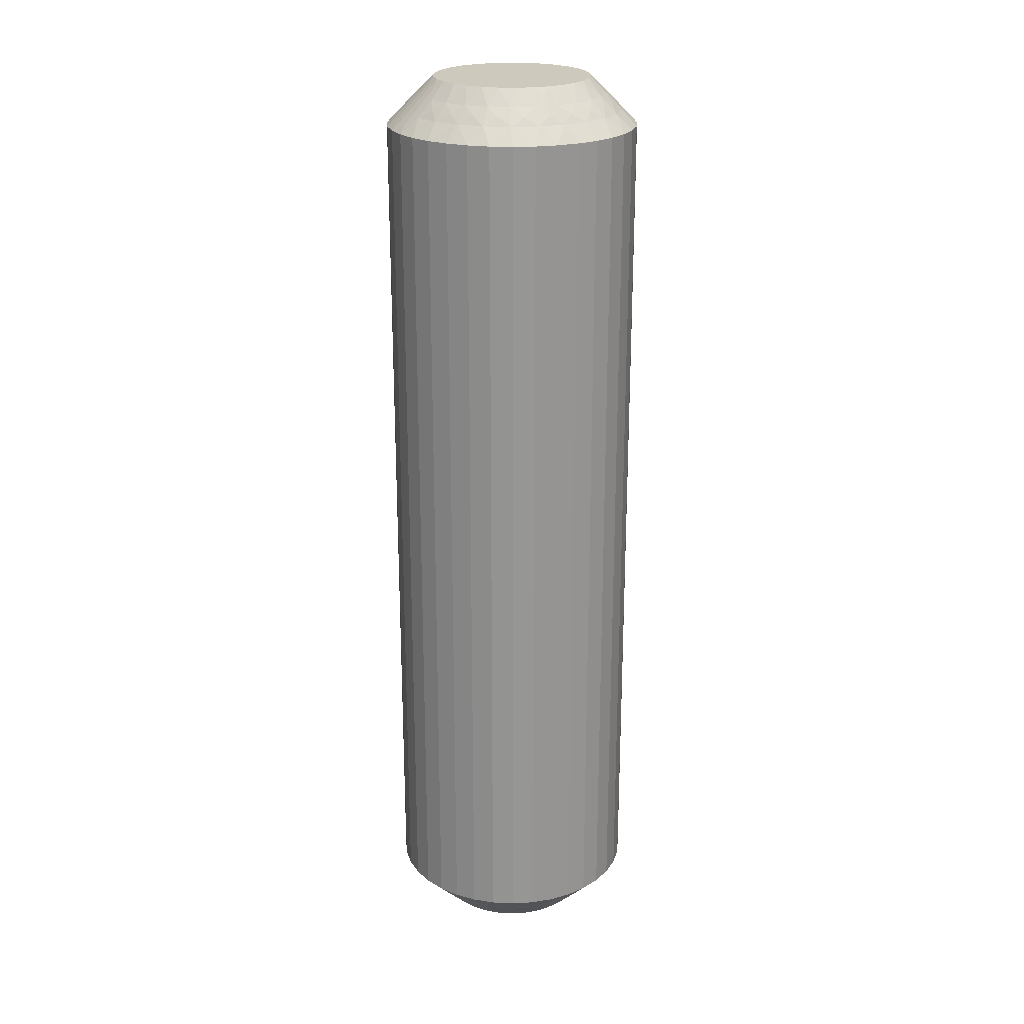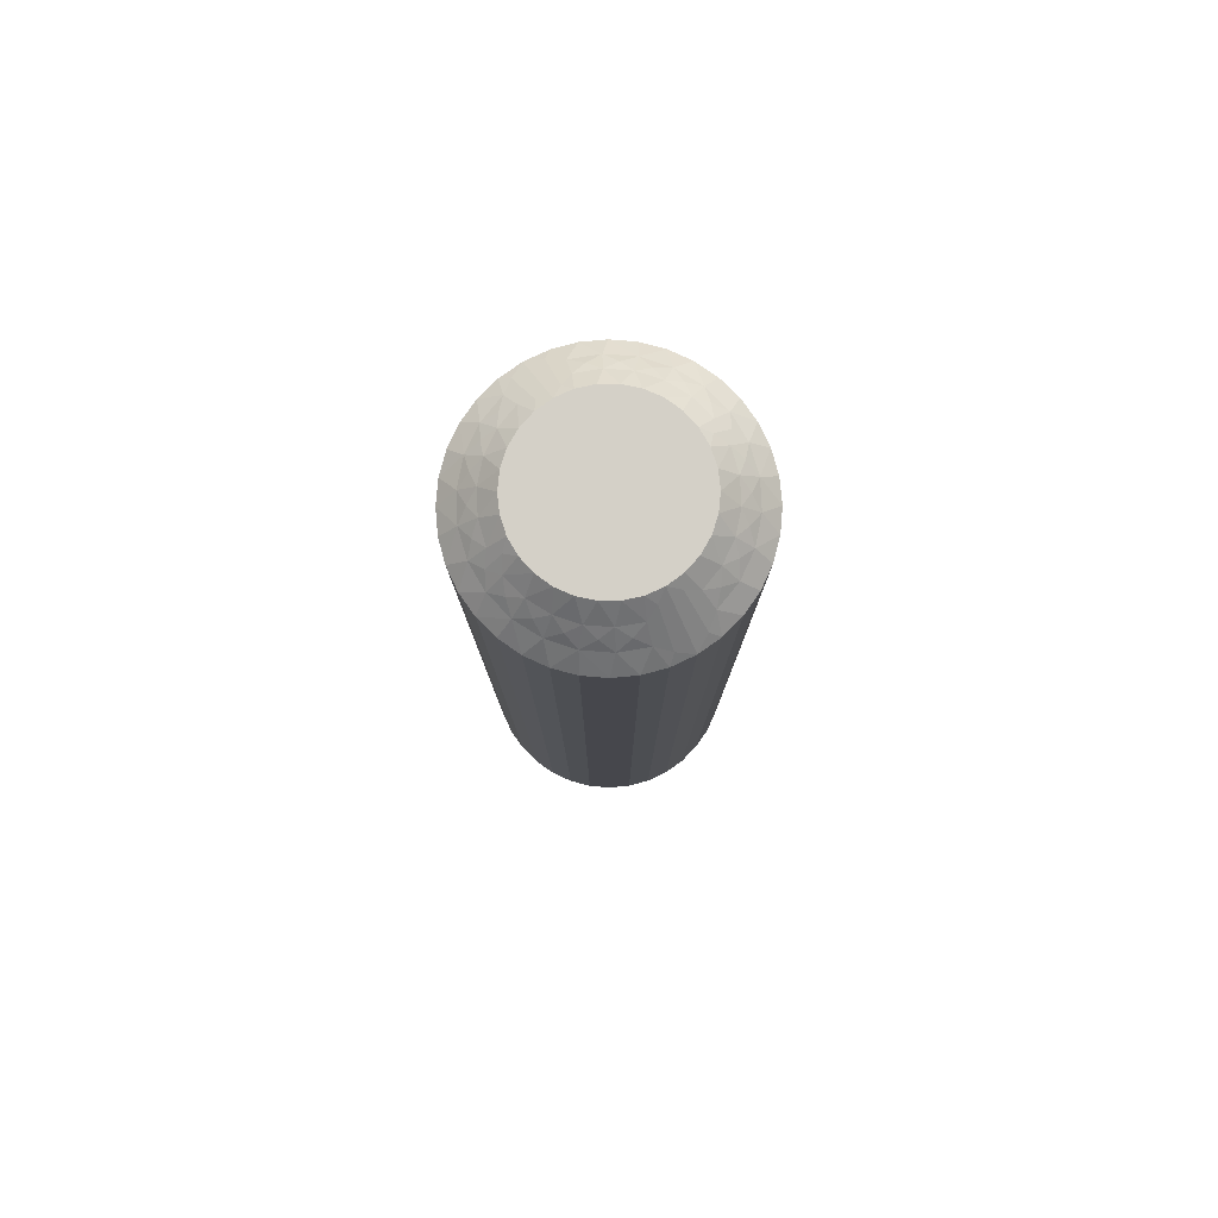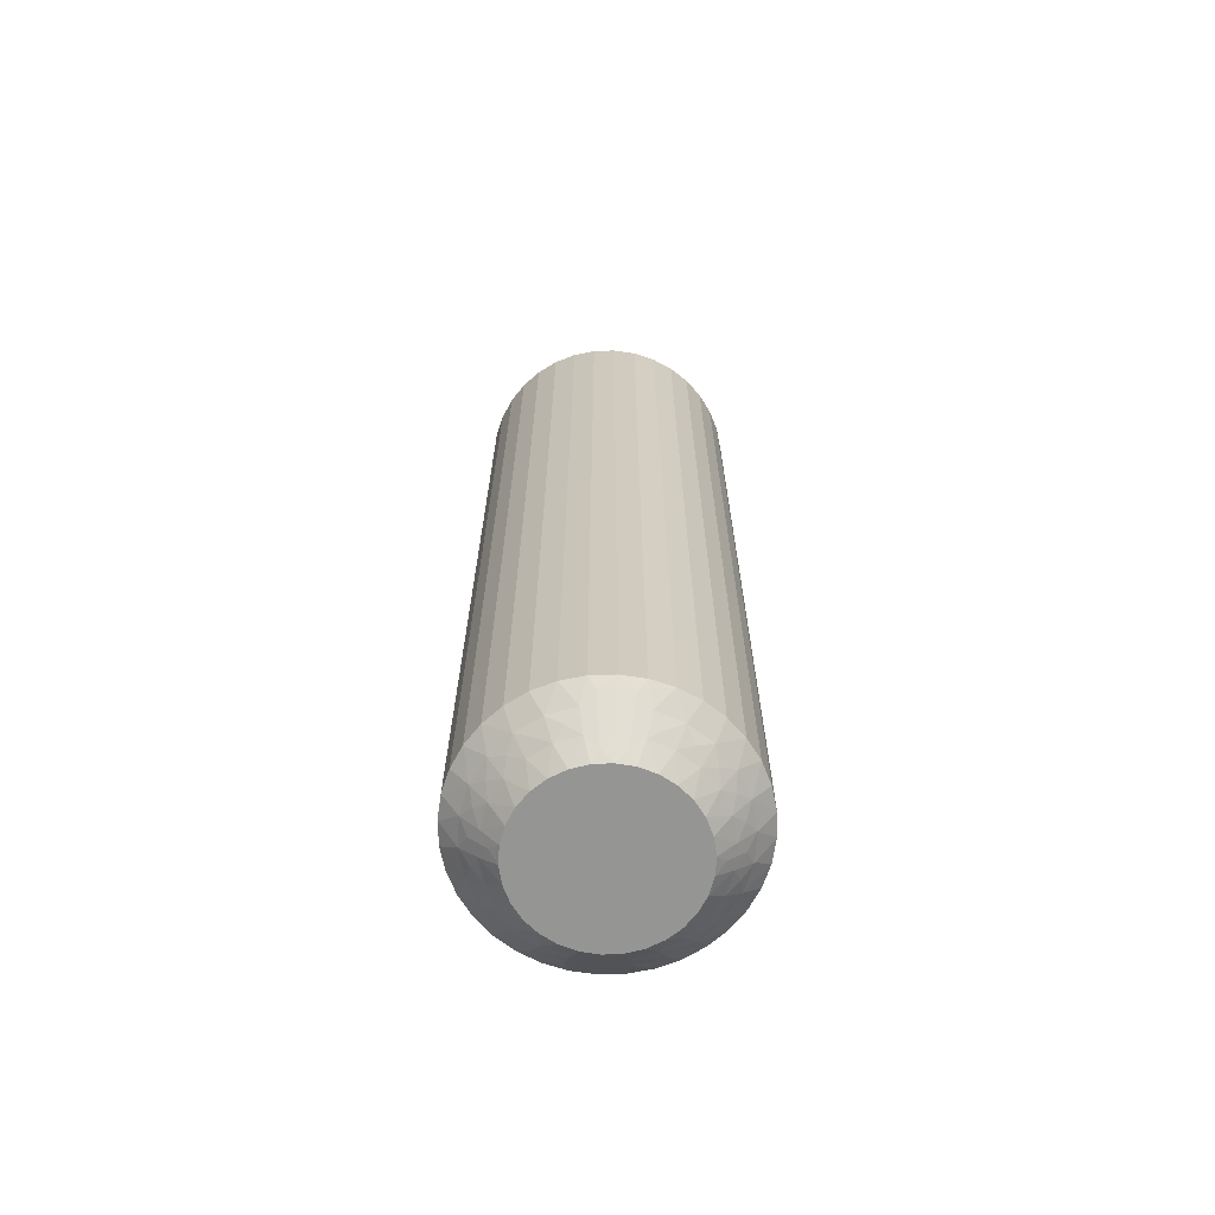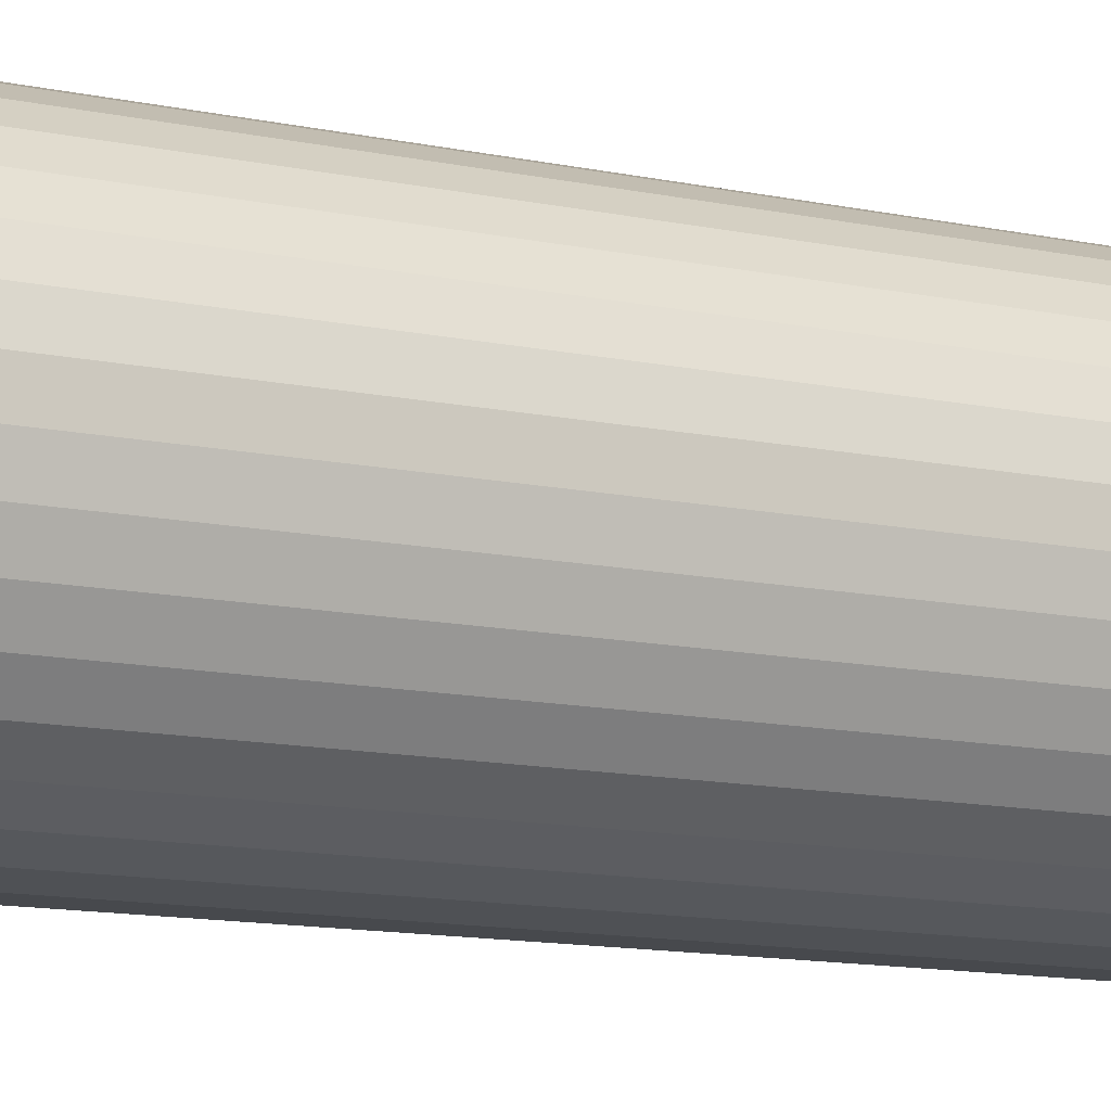
<metadata>
{"format":"obj","ext":"obj","renderer":"f3d","projection":"perspective","resolution":1024,"background":"white","views":[{"elev":22.7,"azim":-32.7,"up":"+Z"},{"elev":79.9,"azim":-132.7,"up":"+Z"},{"elev":-67.3,"azim":-105.8,"up":"+Z"},{"elev":-10.0,"azim":58.1,"up":"+Y"}]}
</metadata>
<code>
v 1.595 424 -0.25
v 1.878 423.7 -0.5
v 1.886 424.2 -1e-06
v 1.466 423.5 -0.75
v 1.006 423.4 -1
v 1.83 423.2 -1
v 1.171 423.8 -0.5
v 4.46 424.7 -0.5
v 4.856 425.3 -0.5
v 4.177 425.2 -1e-06
v 4.842 424.4 -1
v 5.118 424 -1.5
v 5.542 424.5 -1.5
v 0.7268 423.7 -0.75
v 0.5231 424.2 -0.5
v 0.2492 423.7 -1
v 5.304 425.1 -1
v 0.07134 424.2 -0.75
v -0.3959 424.3 -1
v -0.02986 424.6 -0.5
v -0.4624 424.7 -0.75
v 3.93 424.2 -0.5
v 3.825 424.8 -1e-06
v 3.4 424.5 -1e-06
v -0.4551 425.2 -0.5
v -0.892 425 -1
v -0.8434 425.4 -0.75
v -1.21 425.7 -1
v -0.7281 425.9 -0.5
v 4.224 423.8 -1
v 4.604 423.5 -1.5
v -1.049 426.2 -0.75
v -1.333 426.6 -1
v 4.017 423.1 -1.5
v -0.8328 426.6 -0.5
v -0.5709 426.9 -0.25
v -0.3336 426.7 -1e-06
v -0.2749 427.2 -1e-06
v 3.298 423.9 -0.5
v -0.8198 426.9 -0.5
v -1.74 427.5 -1.5
v 2.92 424.3 -1e-06
v -1.566 427 -1.25
v -1.83 426.8 -1.5
v 3.487 423.4 -1
v 3.373 422.8 -1.5
v 2.601 423.7 -0.5
v 2.408 424.2 -1e-06
v 2.673 423.2 -1
v 2.692 422.7 -1.5
v 1.996 422.7 -1.5
v 1.304 422.8 -1.5
v 1.375 424.3 -1e-06
v 0.8996 424.5 -1e-06
v 0.6392 423 -1.5
v 0.4791 424.8 -1e-06
v 0.02042 423.3 -1.5
v -0.5332 423.7 -1.5
v 0.1325 425.2 -1e-06
v -1.005 424.2 -1.5
v -0.1253 425.7 -1e-06
v -1.38 424.8 -1.5
v -1.647 425.5 -1.5
v -0.283 426.2 -1e-06
v -1.799 426.1 -1.5
v 4.761 425.7 -0.25
v 4.608 426.1 -1e-06
v 4.442 425.6 -1e-06
v 4.997 425.7 -0.5
v 6.072 425.8 -1.5
v 5.704 425.4 -1.25
v 5.863 425.1 -1.5
v 4.885 424.9 -0.75
v 4.38 424.3 -0.75
v 3.747 423.8 -0.75
v 3.021 423.5 -0.75
v 2.246 423.4 -0.75
v 1.552 424 -29.75
v 1.886 424.2 -30
v 1.878 423.7 -29.5
v -0.7281 425.9 -29.5
v -0.283 426.2 -30
v -0.1253 425.7 -30
v 1.171 423.8 -29.5
v 1.375 424.3 -30
v 1.466 423.5 -29.25
v 1.83 423.2 -29
v 1.006 423.4 -29
v -0.8328 426.6 -29.5
v -1.21 425.7 -29
v -1.647 425.5 -28.5
v -1.799 426.1 -28.5
v 2.246 423.4 -29.25
v 2.601 423.7 -29.5
v 2.673 423.2 -29
v -1.333 426.6 -29
v 3.021 423.5 -29.25
v 3.487 423.4 -29
v 3.298 423.9 -29.5
v 3.747 423.8 -29.25
v -0.4551 425.2 -29.5
v 0.1325 425.2 -30
v 3.93 424.2 -29.5
v 4.224 423.8 -29
v 4.38 424.3 -29.25
v 4.842 424.4 -29
v 4.46 424.7 -29.5
v -0.892 425 -29
v -1.38 424.8 -28.5
v 4.885 424.9 -29.25
v 5.304 425.1 -29
v -1.005 424.2 -28.5
v 4.856 425.3 -29.5
v 4.761 425.7 -29.75
v 4.442 425.6 -30
v 4.608 426.1 -30
v -0.02986 424.6 -29.5
v 4.997 425.7 -29.5
v 6.072 425.8 -28.5
v 0.4791 424.8 -30
v 5.704 425.4 -28.75
v 5.863 425.1 -28.5
v -0.3959 424.3 -29
v -0.5332 423.7 -28.5
v 0.5231 424.2 -29.5
v 0.8996 424.5 -30
v 0.2492 423.7 -29
v 0.02042 423.3 -28.5
v 0.6392 423 -28.5
v 1.304 422.8 -28.5
v 2.408 424.2 -30
v 1.996 422.7 -28.5
v 2.92 424.3 -30
v 2.692 422.7 -28.5
v 3.373 422.8 -28.5
v 3.4 424.5 -30
v 4.017 423.1 -28.5
v 3.825 424.8 -30
v 4.604 423.5 -28.5
v 5.118 424 -28.5
v 4.177 425.2 -30
v 5.542 424.5 -28.5
v -0.5709 426.9 -29.75
v -0.2749 427.2 -30
v -0.3336 426.7 -30
v -0.8198 426.9 -29.5
v -1.74 427.5 -28.5
v -1.566 427 -28.75
v -1.83 426.8 -28.5
v -1.049 426.2 -29.25
v -0.8434 425.4 -29.25
v -0.4624 424.7 -29.25
v 0.07134 424.2 -29.25
v 0.7268 423.7 -29.25
v 6.163 426.5 -28.5
v 6.163 426.5 -1.5
v 6.132 427.2 -28.5
v 6.132 427.2 -1.5
v 5.98 427.9 -28.5
v 5.98 427.9 -1.5
v 5.713 428.5 -28.5
v 5.713 428.5 -1.5
v 5.337 429.1 -28.5
v 5.337 429.1 -1.5
v 4.866 429.6 -28.5
v 4.866 429.6 -1.5
v 4.312 430 -28.5
v 4.312 430 -1.5
v 3.693 430.4 -28.5
v 3.693 430.4 -1.5
v 3.028 430.6 -28.5
v 3.028 430.6 -1.5
v 2.337 430.7 -28.5
v 2.337 430.7 -1.5
v 1.64 430.6 -28.5
v 1.64 430.6 -1.5
v 0.9598 430.5 -28.5
v 0.9598 430.5 -1.5
v 0.3159 430.2 -28.5
v 0.3159 430.2 -1.5
v -0.2718 429.8 -28.5
v -0.2718 429.8 -1.5
v -0.7854 429.4 -28.5
v -0.7854 429.4 -1.5
v -1.209 428.8 -28.5
v -1.209 428.8 -1.5
v -1.531 428.2 -28.5
v -1.531 428.2 -1.5
v 4.616 427.2 -30
v 4.666 426.6 -30
v 1.412 429 -30
v -0.1096 427.7 -30
v 0.1552 428.1 -30
v 0.508 428.5 -30
v 0.9332 428.8 -30
v 1.924 429.1 -30
v 2.447 429.1 -30
v 2.957 429 -30
v 3.433 428.8 -30
v 3.854 428.5 -30
v 4.2 428.1 -30
v 4.458 427.7 -30
v 4.616 427.2 -1e-06
v 1.412 429 -1e-06
v 2.447 429.1 -1e-06
v 1.924 429.1 -1e-06
v 4.2 428.1 -1e-06
v 4.458 427.7 -1e-06
v 3.854 428.5 -1e-06
v 3.433 428.8 -1e-06
v 2.957 429 -1e-06
v 0.9332 428.8 -1e-06
v 0.508 428.5 -1e-06
v 0.1552 428.1 -1e-06
v -0.1096 427.7 -1e-06
v 4.666 426.6 -1e-06
v 2.737 429.4 -29.75
v 5.061 427.4 -29.5
v 2.455 429.6 -29.5
v 3.161 429.5 -29.5
v 2.867 429.8 -29.25
v 3.327 430 -29
v 2.503 430.1 -29
v 5.165 426.7 -29.5
v 5.543 427.6 -29
v 2.087 429.9 -29.25
v 1.732 429.6 -29.5
v 1.66 430.1 -29
v 5.665 426.7 -29
v 1.312 429.8 -29.25
v 0.8455 429.9 -29
v 1.034 429.4 -29.5
v 4.788 428.1 -29.5
v 0.586 429.5 -29.25
v 0.4022 429.1 -29.5
v 0.1082 429.5 -29
v -0.04769 429 -29.25
v -0.1272 428.6 -29.5
v -0.5095 428.9 -29
v 5.225 428.4 -29
v -0.5527 428.4 -29.25
v -0.5234 428 -29.5
v -0.9716 428.2 -29
v -0.4281 427.6 -29.75
v 4.363 428.7 -29.5
v -0.6639 427.7 -29.5
v -1.371 427.9 -28.75
v 4.729 429 -29
v 3.81 429.2 -29.5
v 4.083 429.6 -29
v 4.904 426.4 -29.75
v 5.152 426.4 -29.5
v 5.899 426.3 -28.75
v 5.382 427.1 -29.25
v 5.176 427.9 -29.25
v 4.795 428.6 -29.25
v 4.261 429.1 -29.25
v 3.606 429.6 -29.25
v 2.781 429.3 -0.25
v 3.161 429.5 -0.5
v 2.455 429.6 -0.5
v 2.867 429.8 -0.75
v 2.503 430.1 -1
v 3.327 430 -1
v -0.1272 428.6 -0.5
v -0.5234 428 -0.5
v -0.5095 428.9 -1
v 3.606 429.6 -0.75
v 3.81 429.2 -0.5
v 4.083 429.6 -1
v -0.9716 428.2 -1
v 4.261 429.1 -0.75
v 4.729 429 -1
v 4.363 428.7 -0.5
v 0.4022 429.1 -0.5
v 4.795 428.6 -0.75
v 4.788 428.1 -0.5
v 5.225 428.4 -1
v 5.176 427.9 -0.75
v 5.061 427.4 -0.5
v 5.543 427.6 -1
v 0.1082 429.5 -1
v 5.382 427.1 -0.75
v 5.165 426.7 -0.5
v 5.665 426.7 -1
v 4.904 426.4 -0.25
v 1.034 429.4 -0.5
v 5.152 426.4 -0.5
v 5.899 426.3 -1.25
v 0.8455 429.9 -1
v 1.732 429.6 -0.5
v 1.66 430.1 -1
v -0.4281 427.6 -0.25
v -0.6639 427.7 -0.5
v -1.371 427.9 -1.25
v -0.5527 428.4 -0.75
v -0.04769 429 -0.75
v 0.586 429.5 -0.75
v 1.312 429.8 -0.75
v 2.087 429.9 -0.75
f 1 2 3
f 4 5 6
f 4 6 2
f 4 7 5
f 8 9 10
f 4 1 7
f 4 2 1
f 11 12 13
f 14 7 15
f 14 16 5
f 14 5 7
f 11 13 17
f 14 15 16
f 18 19 16
f 18 20 19
f 18 15 20
f 18 16 15
f 21 19 20
f 22 23 24
f 21 25 26
f 21 26 19
f 21 20 25
f 22 8 23
f 27 28 26
f 27 26 25
f 27 25 29
f 27 29 28
f 30 31 12
f 32 33 28
f 30 34 31
f 32 28 29
f 32 29 35
f 32 35 33
f 36 35 37
f 36 37 38
f 30 12 11
f 39 22 24
f 40 38 41
f 39 24 42
f 40 35 36
f 40 36 38
f 40 33 35
f 43 41 44
f 43 44 33
f 45 46 34
f 43 40 41
f 43 33 40
f 45 34 30
f 47 42 48
f 47 39 42
f 49 50 46
f 49 51 50
f 49 46 45
f 2 48 3
f 2 47 48
f 6 52 51
f 6 51 49
f 7 53 54
f 5 55 52
f 5 52 6
f 15 54 56
f 15 7 54
f 16 57 55
f 16 58 57
f 16 55 5
f 20 56 59
f 20 15 56
f 19 58 16
f 19 60 58
f 25 59 61
f 25 20 59
f 26 60 19
f 26 62 60
f 26 63 62
f 29 61 64
f 29 25 61
f 28 63 26
f 28 65 63
f 35 64 37
f 35 29 64
f 33 65 28
f 33 44 65
f 66 67 68
f 66 68 9
f 69 70 67
f 69 67 66
f 69 66 9
f 69 9 17
f 71 72 70
f 71 70 69
f 71 69 17
f 71 17 72
f 73 9 8
f 73 11 17
f 73 17 9
f 73 8 11
f 74 8 22
f 74 30 11
f 74 22 30
f 74 11 8
f 9 68 10
f 75 45 30
f 75 30 22
f 75 22 39
f 75 39 45
f 76 47 49
f 76 49 45
f 76 45 39
f 76 39 47
f 17 13 72
f 77 47 2
f 77 49 47
f 77 2 6
f 77 6 49
f 1 3 53
f 1 53 7
f 8 10 23
f 78 79 80
f 81 82 83
f 78 84 85
f 86 87 88
f 86 88 84
f 86 80 87
f 81 89 82
f 86 78 80
f 86 84 78
f 90 91 92
f 93 80 94
f 93 95 87
f 93 87 80
f 90 92 96
f 93 94 95
f 97 98 95
f 97 99 98
f 97 94 99
f 97 95 94
f 100 98 99
f 101 83 102
f 100 103 104
f 100 104 98
f 100 99 103
f 101 81 83
f 105 106 104
f 105 104 103
f 105 103 107
f 105 107 106
f 108 109 91
f 110 111 106
f 108 112 109
f 110 106 107
f 110 107 113
f 110 113 111
f 114 113 115
f 114 115 116
f 108 91 90
f 117 101 102
f 118 116 119
f 117 102 120
f 118 113 114
f 118 114 116
f 118 111 113
f 121 119 122
f 121 122 111
f 123 124 112
f 121 118 119
f 121 111 118
f 123 112 108
f 125 120 126
f 125 117 120
f 127 128 124
f 127 129 128
f 127 124 123
f 84 126 85
f 84 125 126
f 88 130 129
f 88 129 127
f 80 79 131
f 87 132 130
f 87 130 88
f 94 131 133
f 94 80 131
f 95 134 132
f 95 135 134
f 95 132 87
f 99 133 136
f 99 94 133
f 98 135 95
f 98 137 135
f 103 136 138
f 103 99 136
f 104 137 98
f 104 139 137
f 104 140 139
f 107 138 141
f 107 103 138
f 106 140 104
f 106 142 140
f 113 141 115
f 113 107 141
f 111 142 106
f 111 122 142
f 143 144 145
f 143 145 89
f 146 147 144
f 146 144 143
f 146 143 89
f 146 89 96
f 148 149 147
f 148 147 146
f 148 146 96
f 148 96 149
f 150 89 81
f 150 90 96
f 150 96 89
f 150 81 90
f 151 81 101
f 151 108 90
f 151 101 108
f 151 90 81
f 89 145 82
f 152 123 108
f 152 108 101
f 152 101 117
f 152 117 123
f 153 125 127
f 153 127 123
f 153 123 117
f 153 117 125
f 96 92 149
f 154 125 84
f 154 127 125
f 154 84 88
f 154 88 127
f 78 85 79
f 41 147 149
f 44 149 92
f 44 41 149
f 65 92 91
f 65 44 92
f 63 91 109
f 63 65 91
f 62 109 112
f 62 63 109
f 60 112 124
f 60 62 112
f 58 124 128
f 58 60 124
f 57 128 129
f 57 58 128
f 55 129 130
f 55 57 129
f 52 130 132
f 52 55 130
f 51 132 134
f 51 52 132
f 50 134 135
f 50 51 134
f 46 135 137
f 46 50 135
f 34 137 139
f 34 46 137
f 31 139 140
f 31 34 139
f 12 31 140
f 12 140 142
f 13 12 142
f 13 142 122
f 72 13 122
f 72 122 119
f 70 72 119
f 70 119 155
f 156 155 157
f 156 70 155
f 158 157 159
f 158 156 157
f 160 159 161
f 160 158 159
f 162 161 163
f 162 160 161
f 164 163 165
f 164 162 163
f 166 165 167
f 166 164 165
f 168 167 169
f 168 166 167
f 170 169 171
f 170 168 169
f 172 171 173
f 172 170 171
f 174 173 175
f 174 172 173
f 176 175 177
f 176 174 175
f 178 177 179
f 178 176 177
f 180 179 181
f 180 178 179
f 182 181 183
f 182 180 181
f 184 182 183
f 184 183 185
f 186 184 185
f 186 185 187
f 188 186 187
f 188 187 147
f 41 188 147
f 136 189 190
f 136 190 116
f 136 116 115
f 136 115 141
f 136 141 138
f 136 133 131
f 136 131 79
f 136 144 191
f 136 82 144
f 136 120 82
f 136 191 189
f 136 79 120
f 192 193 194
f 192 194 195
f 144 195 191
f 144 192 195
f 82 145 144
f 120 102 83
f 120 83 82
f 189 191 196
f 189 196 197
f 189 197 198
f 189 198 199
f 189 199 200
f 189 200 201
f 189 201 202
f 79 85 126
f 79 126 120
f 68 23 10
f 37 24 38
f 42 24 48
f 56 24 61
f 61 24 37
f 38 24 203
f 48 24 56
f 68 24 23
f 203 24 68
f 204 205 206
f 64 61 37
f 59 56 61
f 207 203 208
f 209 203 207
f 210 203 209
f 211 203 210
f 205 203 211
f 212 203 204
f 213 203 212
f 214 203 213
f 215 203 214
f 38 203 215
f 204 203 205
f 203 67 216
f 53 3 54
f 203 68 67
f 54 48 56
f 3 48 54
f 217 198 197
f 218 189 202
f 217 197 219
f 217 220 198
f 221 222 220
f 221 219 223
f 221 217 219
f 218 224 189
f 221 220 217
f 225 159 157
f 221 223 222
f 226 219 227
f 226 228 223
f 226 223 219
f 225 157 229
f 226 227 228
f 230 231 228
f 230 232 231
f 230 227 232
f 230 228 227
f 233 202 201
f 234 231 232
f 234 235 236
f 234 236 231
f 234 232 235
f 237 235 238
f 233 218 202
f 237 239 236
f 237 236 235
f 237 238 239
f 240 161 159
f 241 242 243
f 240 163 161
f 241 239 238
f 241 243 239
f 241 238 242
f 244 192 144
f 240 159 225
f 245 233 201
f 244 242 192
f 245 201 200
f 246 243 242
f 246 144 147
f 246 244 144
f 246 242 244
f 247 147 187
f 248 165 163
f 247 187 243
f 247 243 246
f 248 163 240
f 247 246 147
f 249 200 199
f 249 245 200
f 250 167 165
f 250 169 167
f 250 165 248
f 220 199 198
f 220 249 199
f 222 171 169
f 222 169 250
f 219 197 196
f 223 171 222
f 223 173 171
f 227 196 191
f 227 219 196
f 228 175 173
f 228 177 175
f 228 173 223
f 232 191 195
f 232 227 191
f 231 177 228
f 231 179 177
f 235 195 194
f 235 232 195
f 236 179 231
f 236 181 179
f 236 183 181
f 238 194 193
f 238 235 194
f 239 183 236
f 239 185 183
f 242 193 192
f 242 238 193
f 243 185 239
f 243 187 185
f 251 116 190
f 251 190 224
f 252 119 116
f 252 251 224
f 252 224 229
f 252 116 251
f 253 155 119
f 253 119 252
f 253 229 155
f 253 252 229
f 254 229 224
f 254 224 218
f 254 225 229
f 254 218 225
f 255 240 225
f 255 218 233
f 255 233 240
f 255 225 218
f 224 190 189
f 256 245 248
f 256 240 233
f 256 233 245
f 256 248 240
f 257 248 245
f 257 249 250
f 257 250 248
f 257 245 249
f 229 157 155
f 258 222 250
f 258 249 220
f 258 220 222
f 258 250 249
f 259 211 260
f 259 261 205
f 262 263 261
f 262 260 264
f 262 259 260
f 265 266 214
f 262 261 259
f 267 184 186
f 262 264 263
f 268 260 269
f 268 270 264
f 268 264 260
f 267 186 271
f 268 269 270
f 272 273 270
f 272 274 273
f 272 269 274
f 272 270 269
f 275 213 212
f 276 273 274
f 276 277 278
f 276 278 273
f 276 274 277
f 279 277 280
f 275 265 213
f 279 281 278
f 279 278 277
f 279 280 281
f 282 182 184
f 283 284 285
f 282 180 182
f 283 281 280
f 283 285 281
f 283 280 284
f 286 216 67
f 282 184 267
f 287 275 212
f 286 284 216
f 287 212 204
f 288 285 284
f 288 67 70
f 288 286 67
f 288 284 286
f 289 70 156
f 290 178 180
f 289 156 285
f 289 285 288
f 290 180 282
f 289 288 70
f 291 204 206
f 291 287 204
f 292 176 178
f 292 174 176
f 292 178 290
f 261 206 205
f 261 291 206
f 263 172 174
f 263 174 292
f 260 211 210
f 264 172 263
f 264 170 172
f 269 210 209
f 269 260 210
f 270 168 170
f 270 166 168
f 270 170 264
f 274 209 207
f 274 269 209
f 273 166 270
f 273 164 166
f 277 207 208
f 277 274 207
f 278 164 273
f 278 162 164
f 278 160 162
f 280 208 203
f 280 277 208
f 281 160 278
f 281 158 160
f 284 203 216
f 284 280 203
f 285 158 281
f 285 156 158
f 293 38 215
f 293 215 266
f 294 41 38
f 294 293 266
f 294 266 271
f 294 38 293
f 295 188 41
f 295 41 294
f 295 271 188
f 295 294 271
f 296 271 266
f 296 266 265
f 296 267 271
f 296 265 267
f 297 282 267
f 297 265 275
f 297 275 282
f 297 267 265
f 266 215 214
f 298 287 290
f 298 282 275
f 298 275 287
f 298 290 282
f 299 290 287
f 299 291 292
f 299 292 290
f 299 287 291
f 271 186 188
f 300 263 292
f 300 291 261
f 300 261 263
f 300 292 291
f 259 205 211
f 265 214 213

</code>
